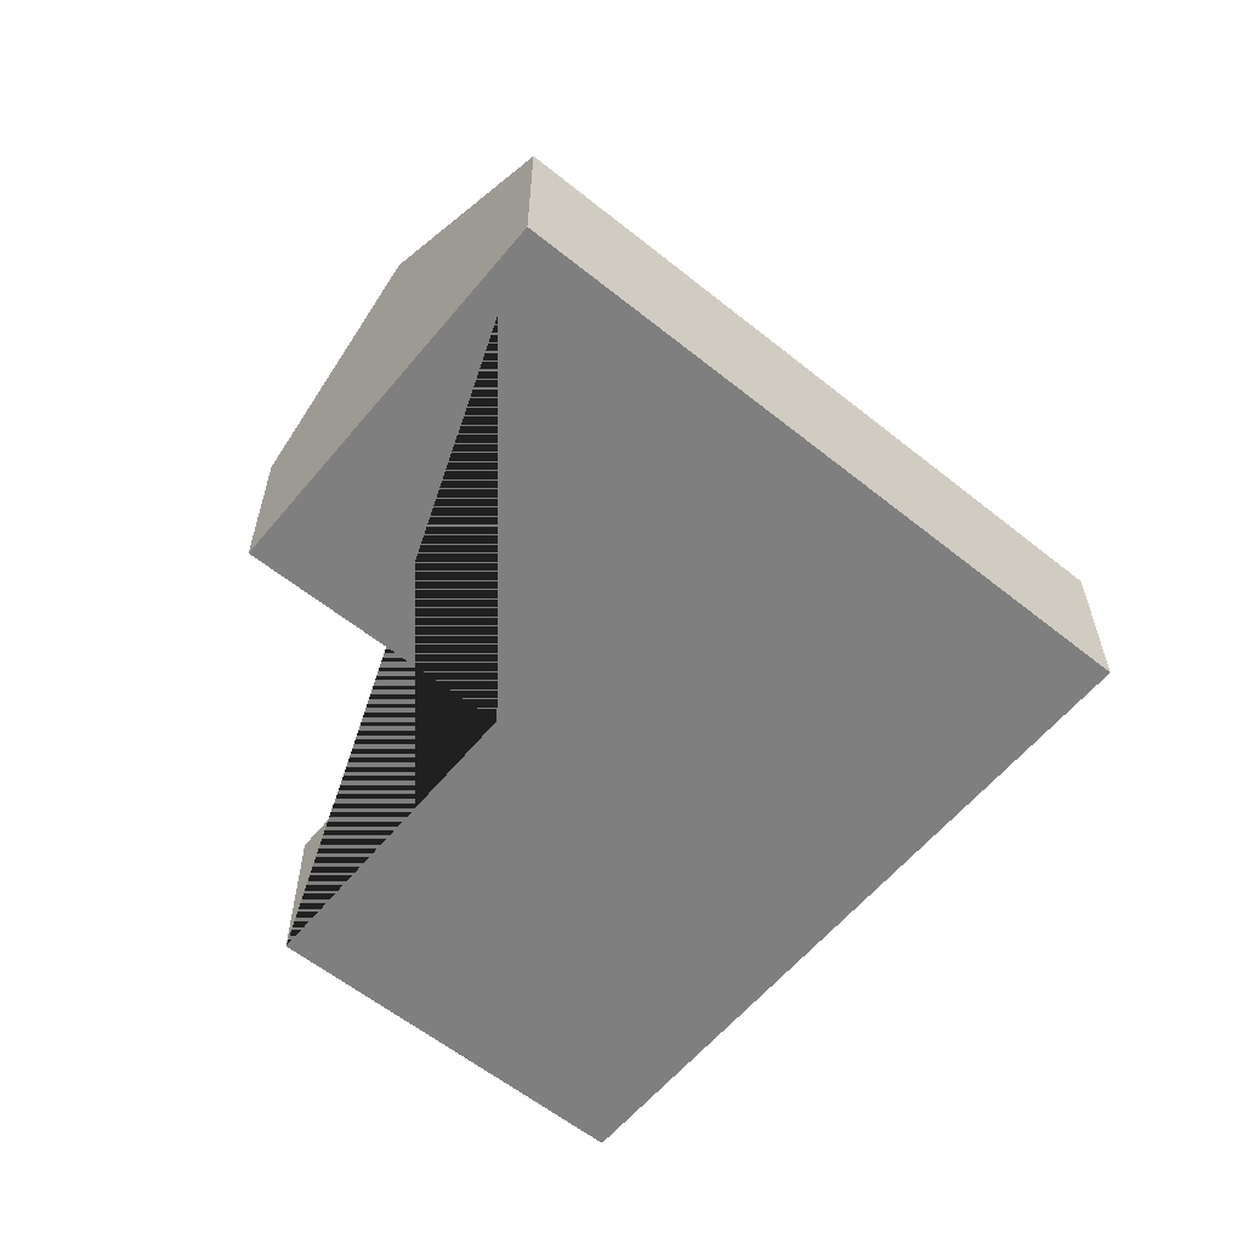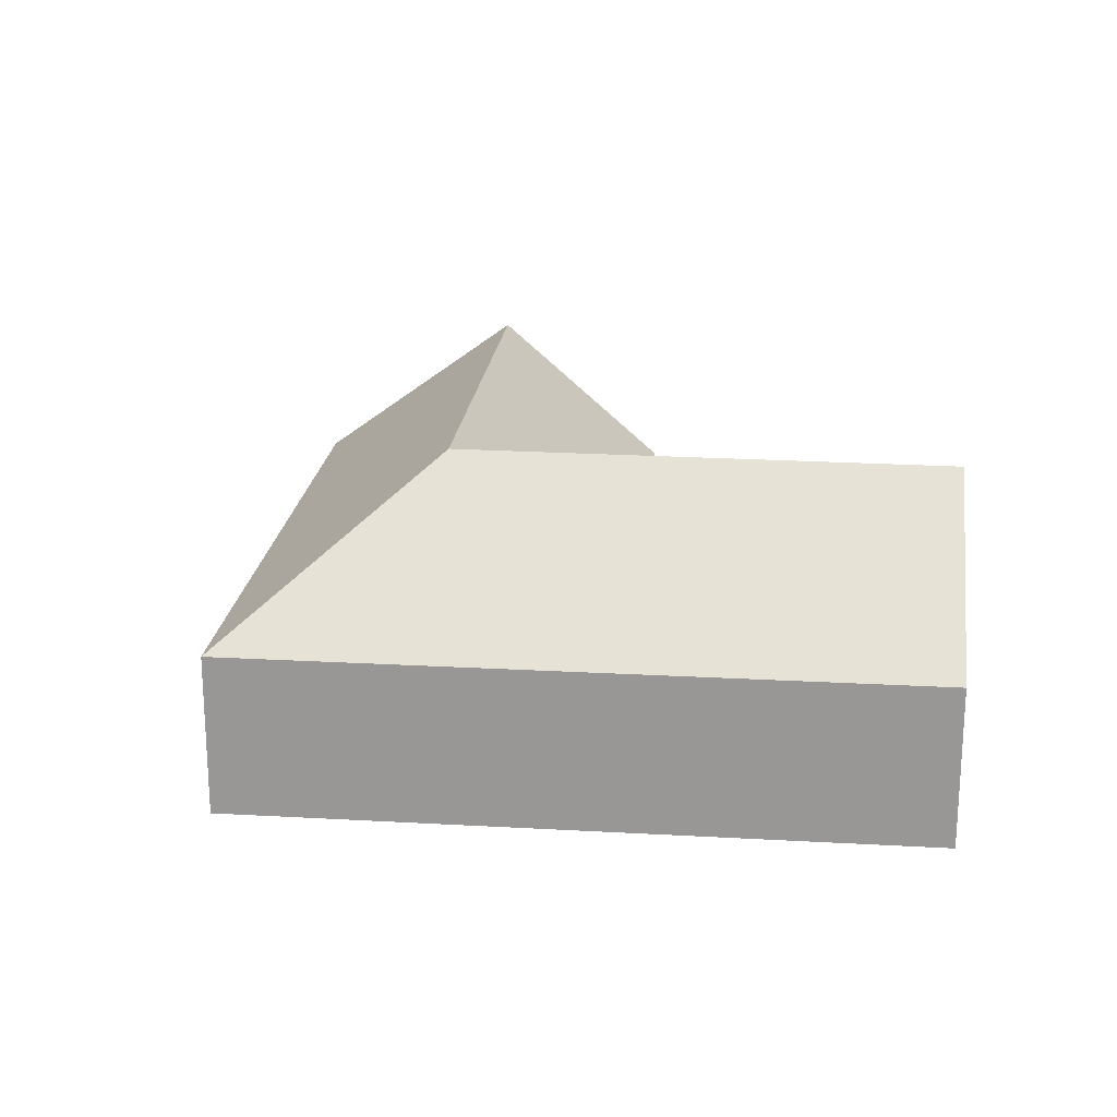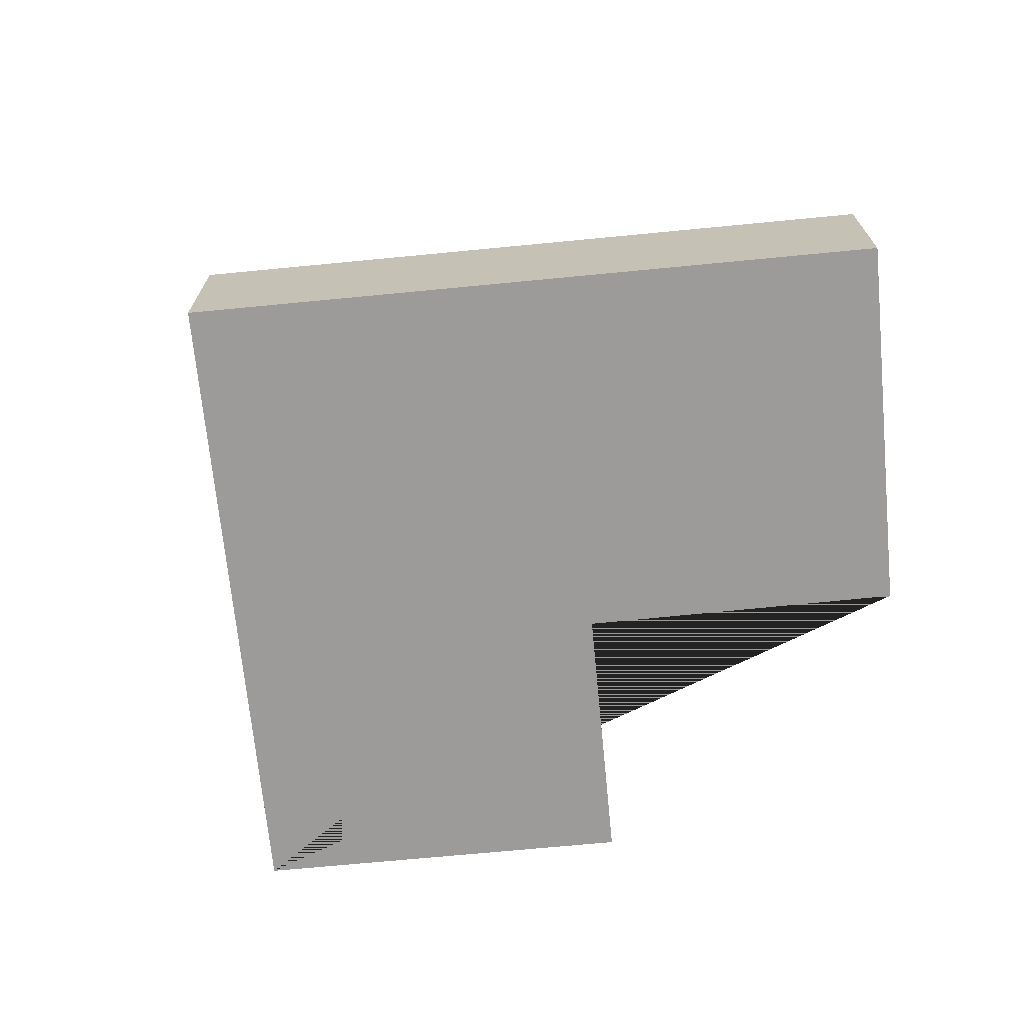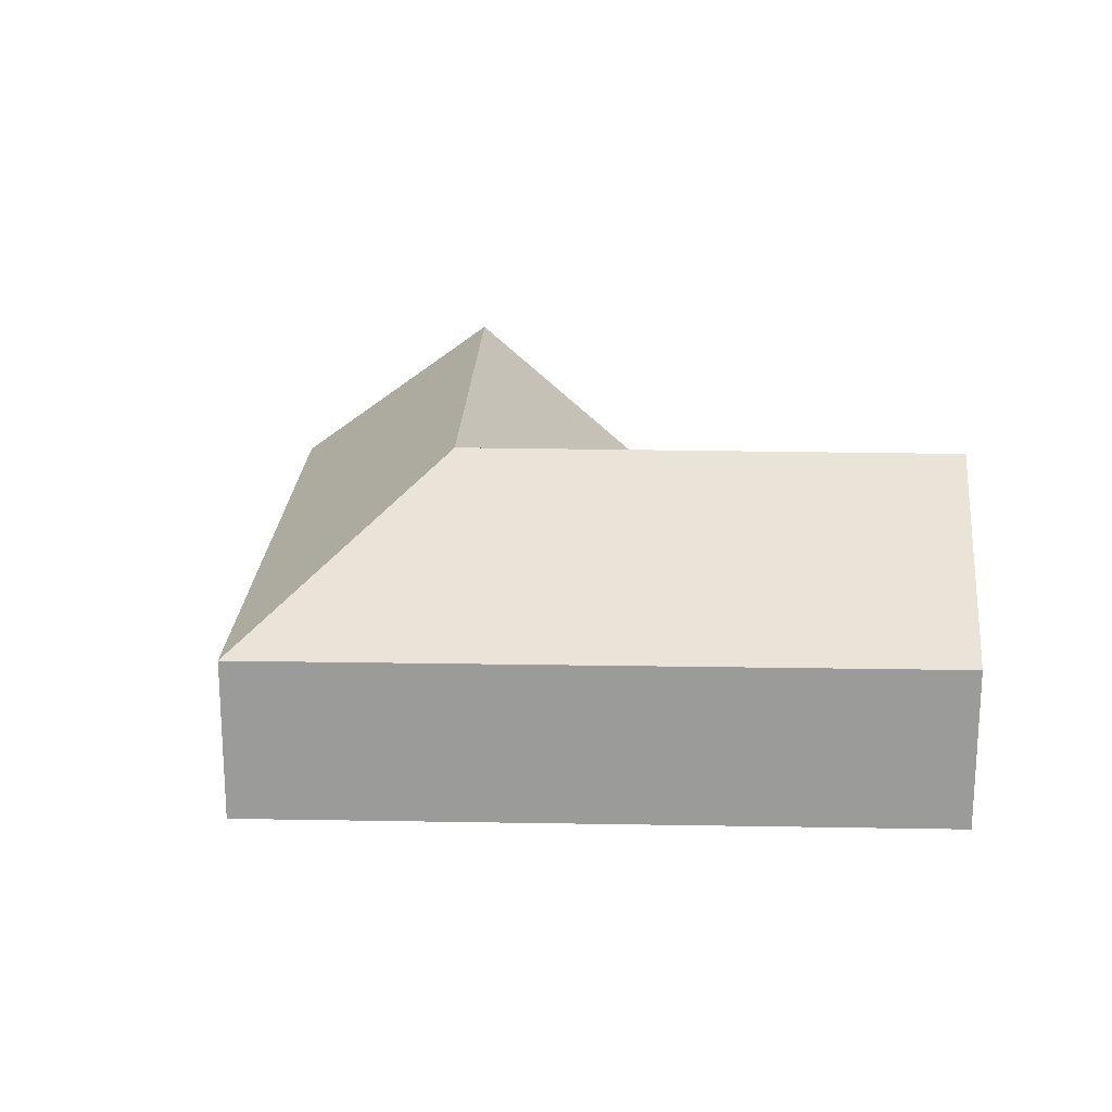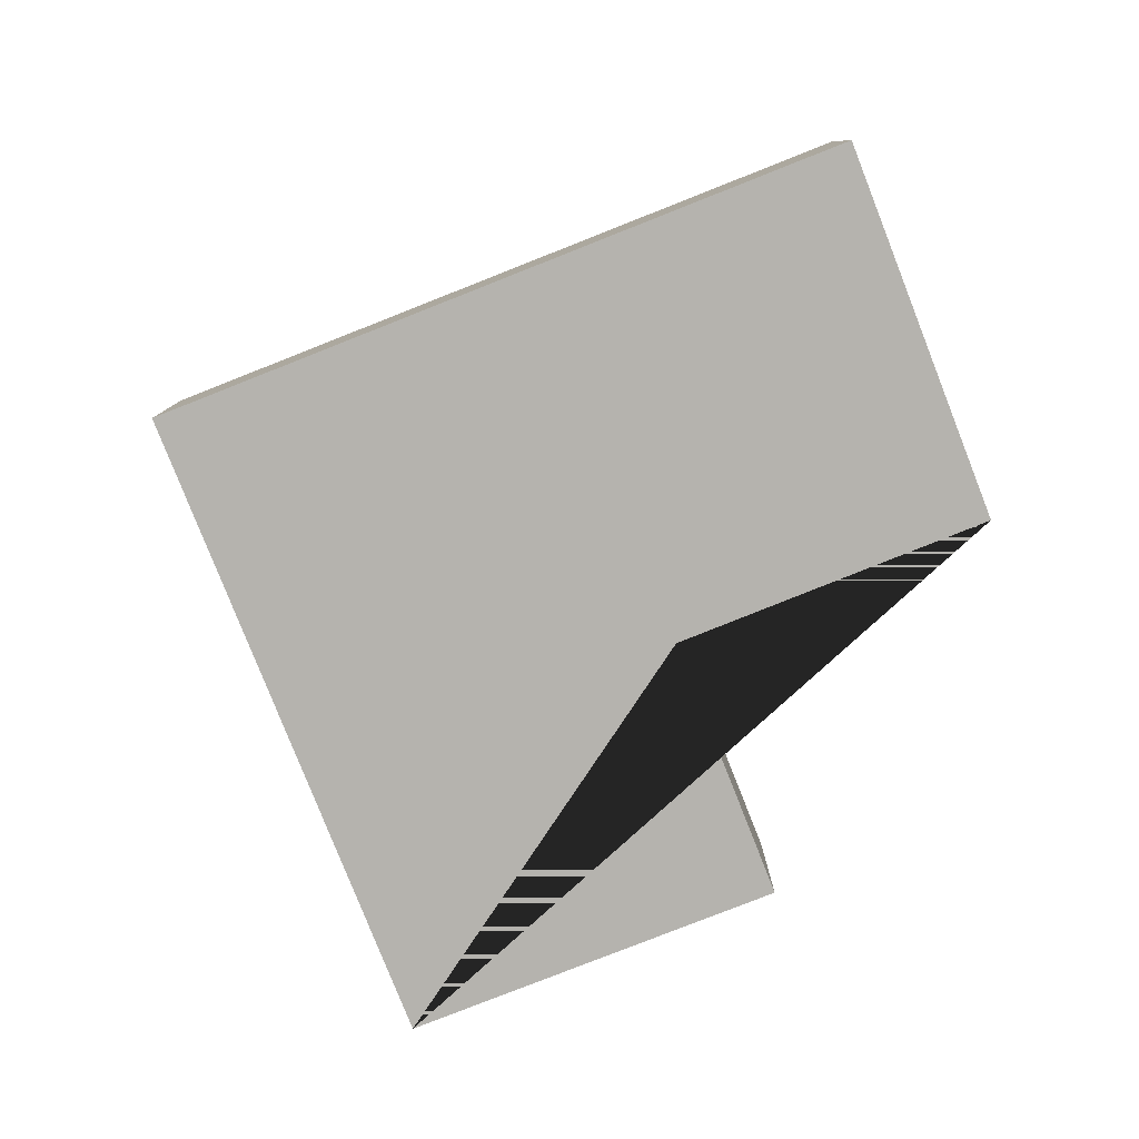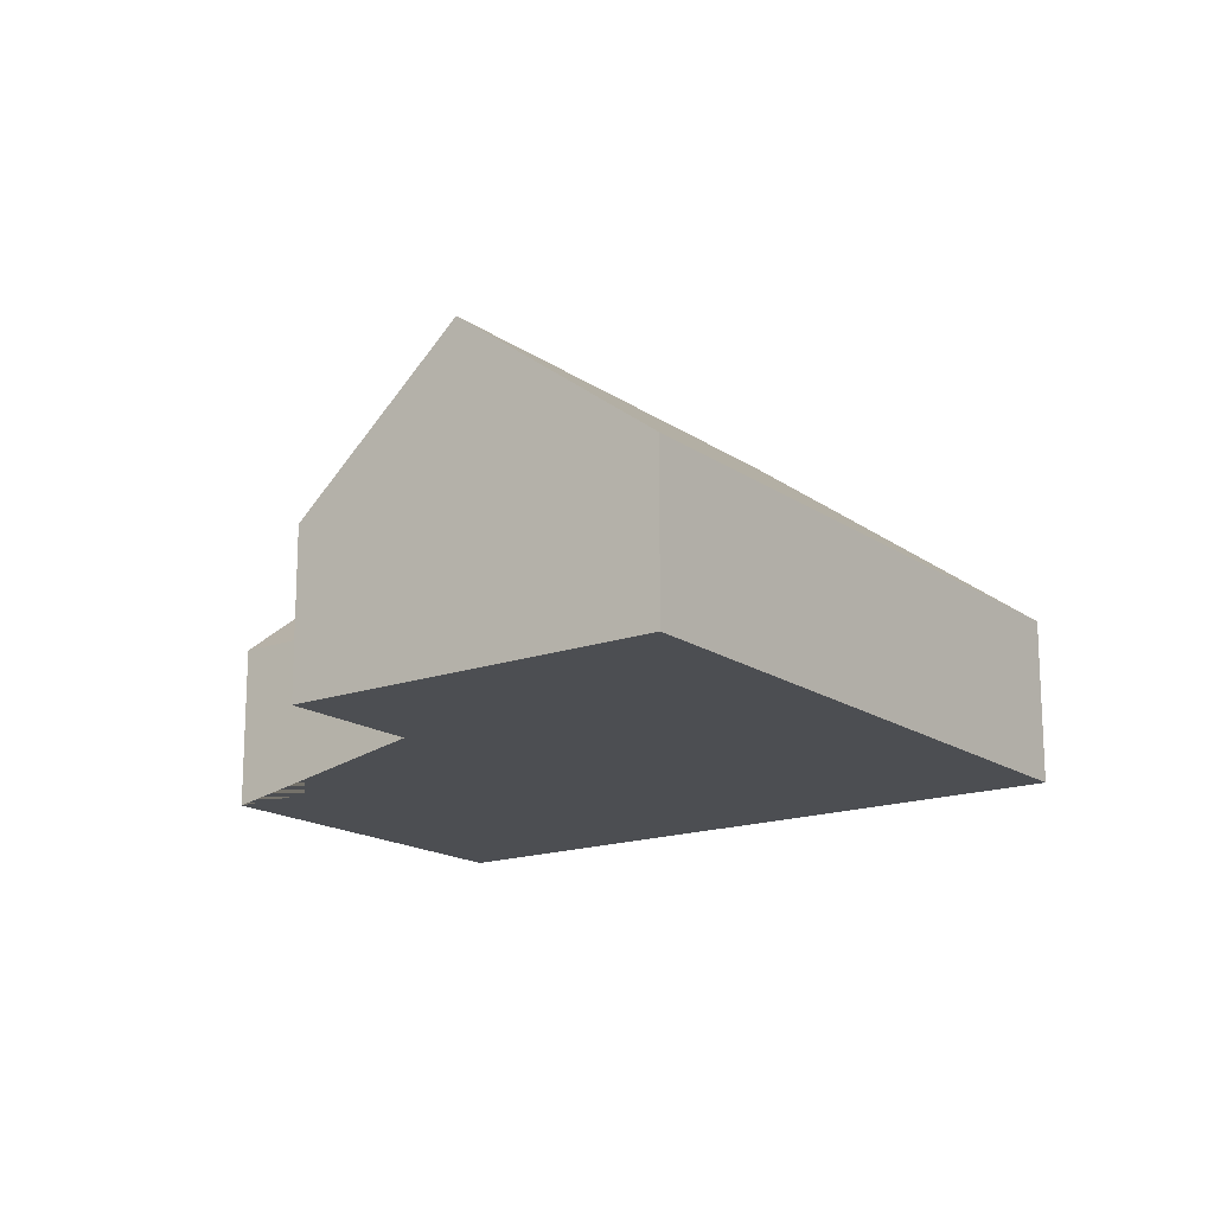
<metadata>
{"format":"obj","ext":"obj","renderer":"f3d","projection":"perspective","resolution":1024,"background":"white","views":[{"elev":-59.7,"azim":117.4,"up":"+Y"},{"elev":20.7,"azim":-107.3,"up":"+Y"},{"elev":-69.8,"azim":-107.6,"up":"+Y"},{"elev":20.2,"azim":-111.3,"up":"+Y"},{"elev":-80.0,"azim":-91.6,"up":"+Y"},{"elev":-16.7,"azim":103.0,"up":"+Y"}]}
</metadata>
<code>
o CG10_500_044073_0014
v 423.7 75 -269.6
v 147 75 -387.7
v 385.9 145 -181
v 186.3 144.9 -266.4
v 354.4 75 -107.2
v 240.8 75 -155.9
v 19.57 75 -88.94
v 181.7 75 -19.72
v 95.95 144.4 -56.32
v 423.7 0 -269.6
v 147 0 -387.7
v 19.57 0 -88.94
v 181.7 0 -19.72
v 240.8 0 -155.9
v 354.4 0 -107.2
f 7 2 4 9
f 4 6 8 9
f 6 5 3 4
f 3 1 2 4
f 7 9 8
f 5 3 1
f 10 11 12 13 14 15
f 1 10 11 2
f 2 11 12 7
f 7 12 13 8
f 8 13 14 6
f 6 14 15 5
f 5 15 10 1

</code>
